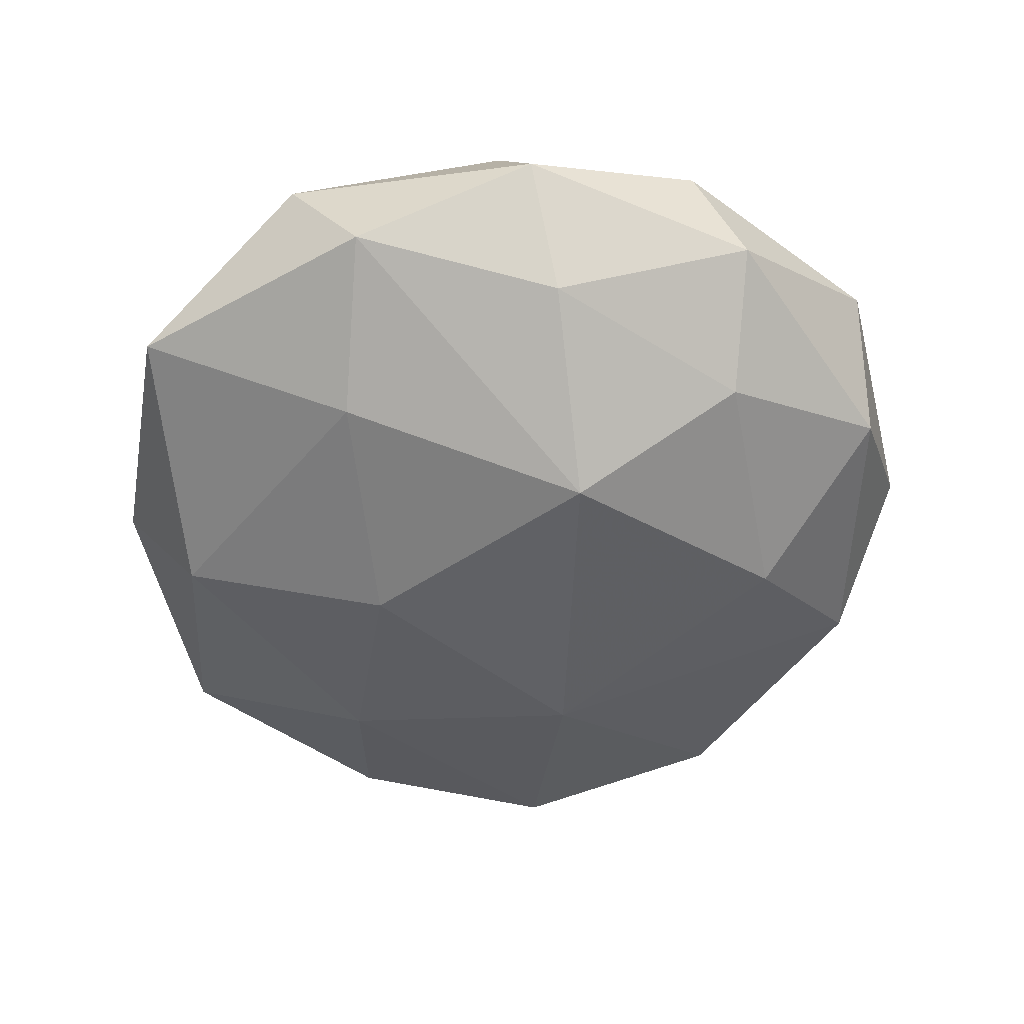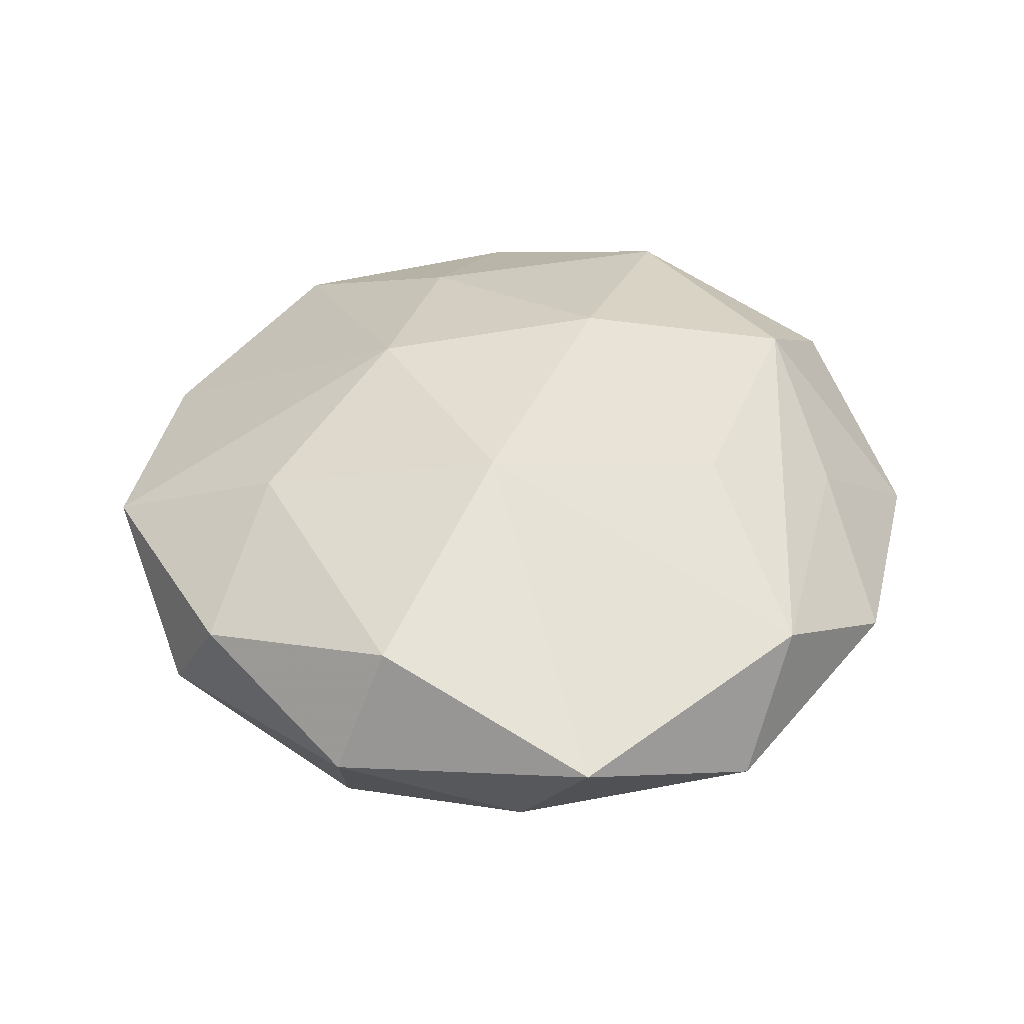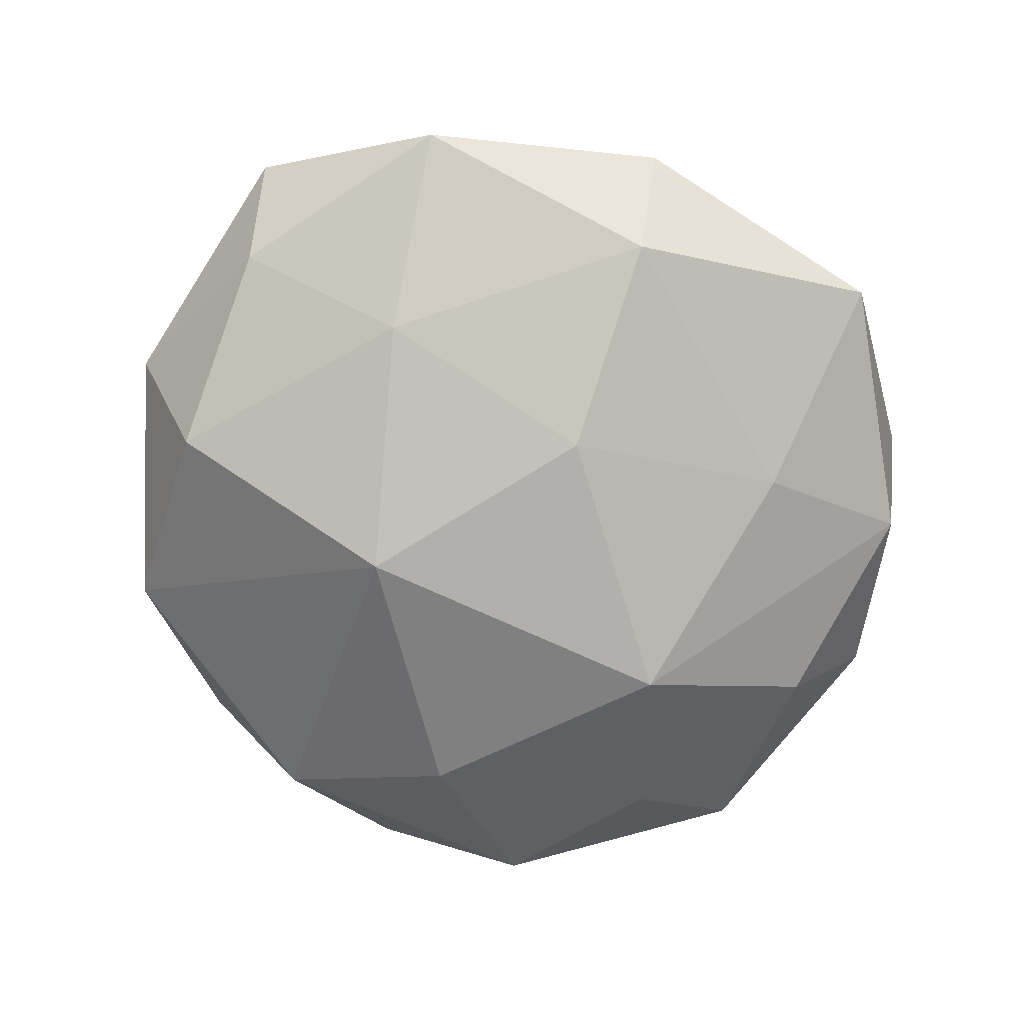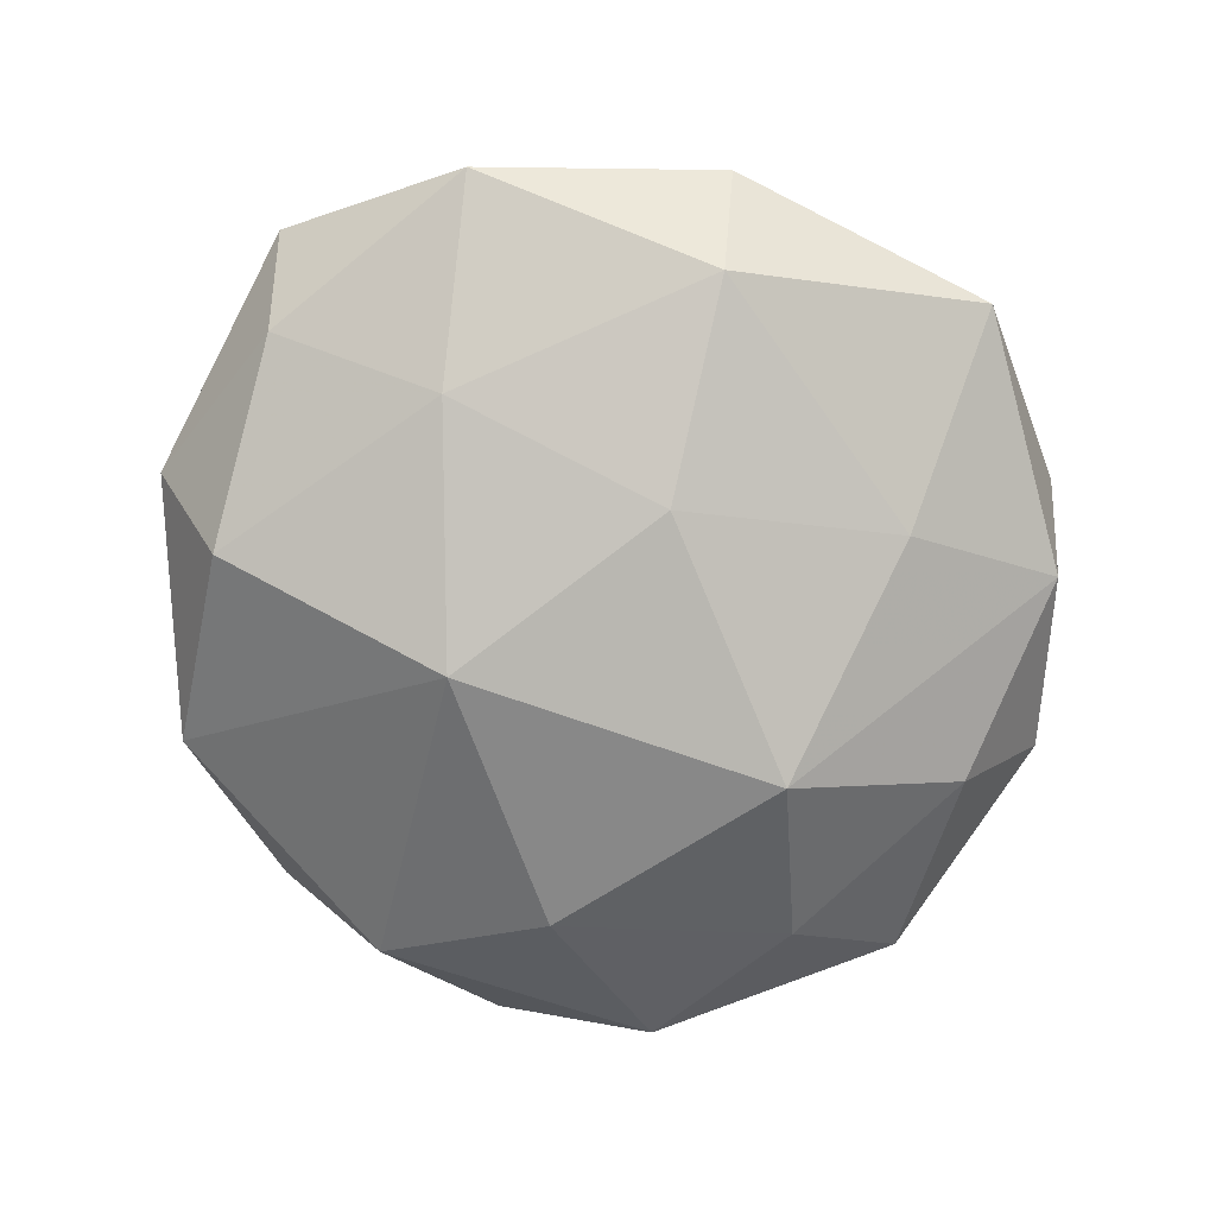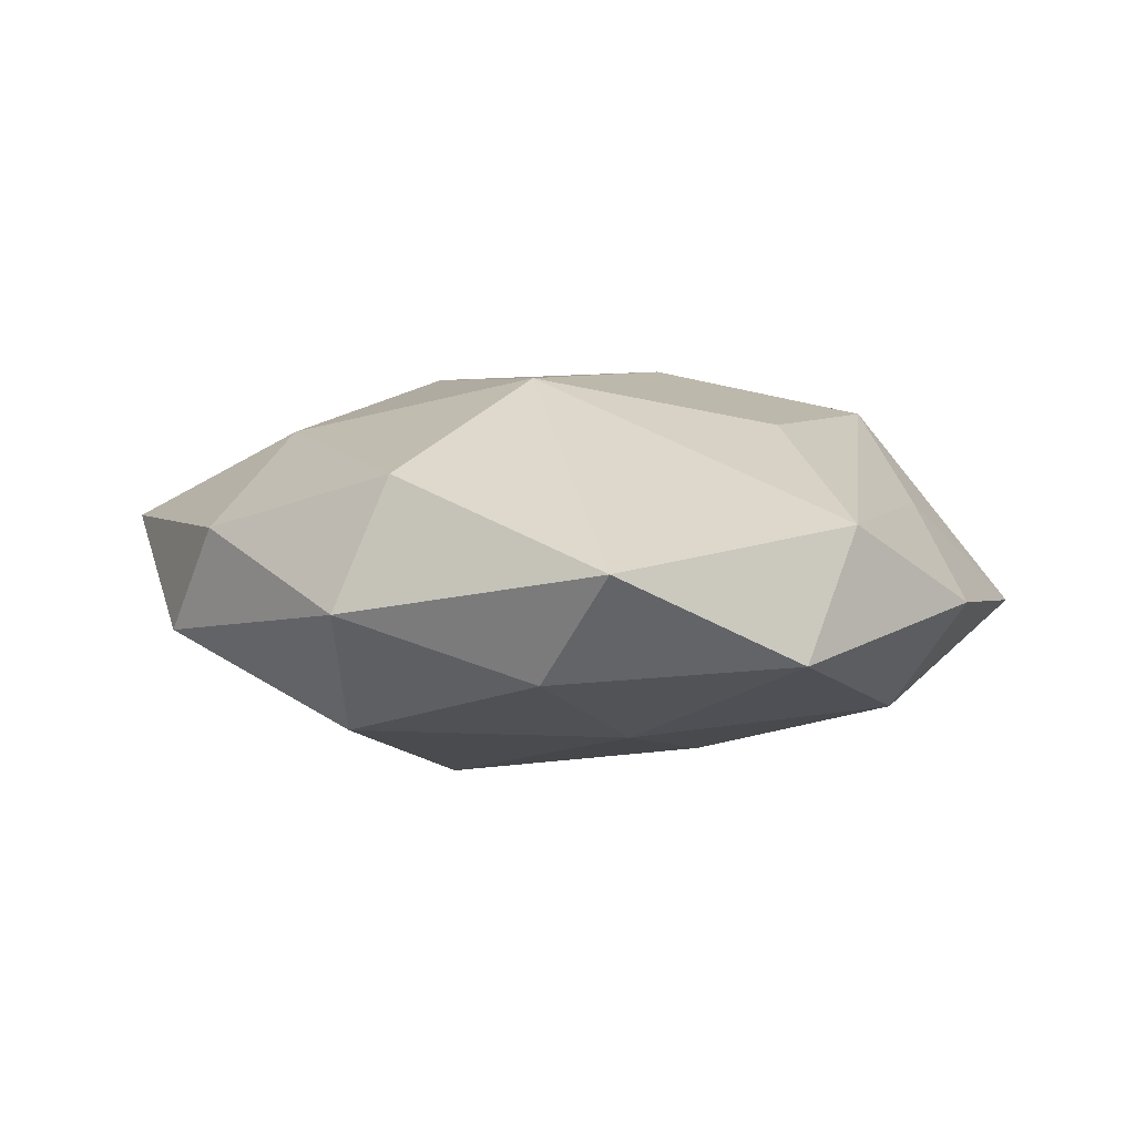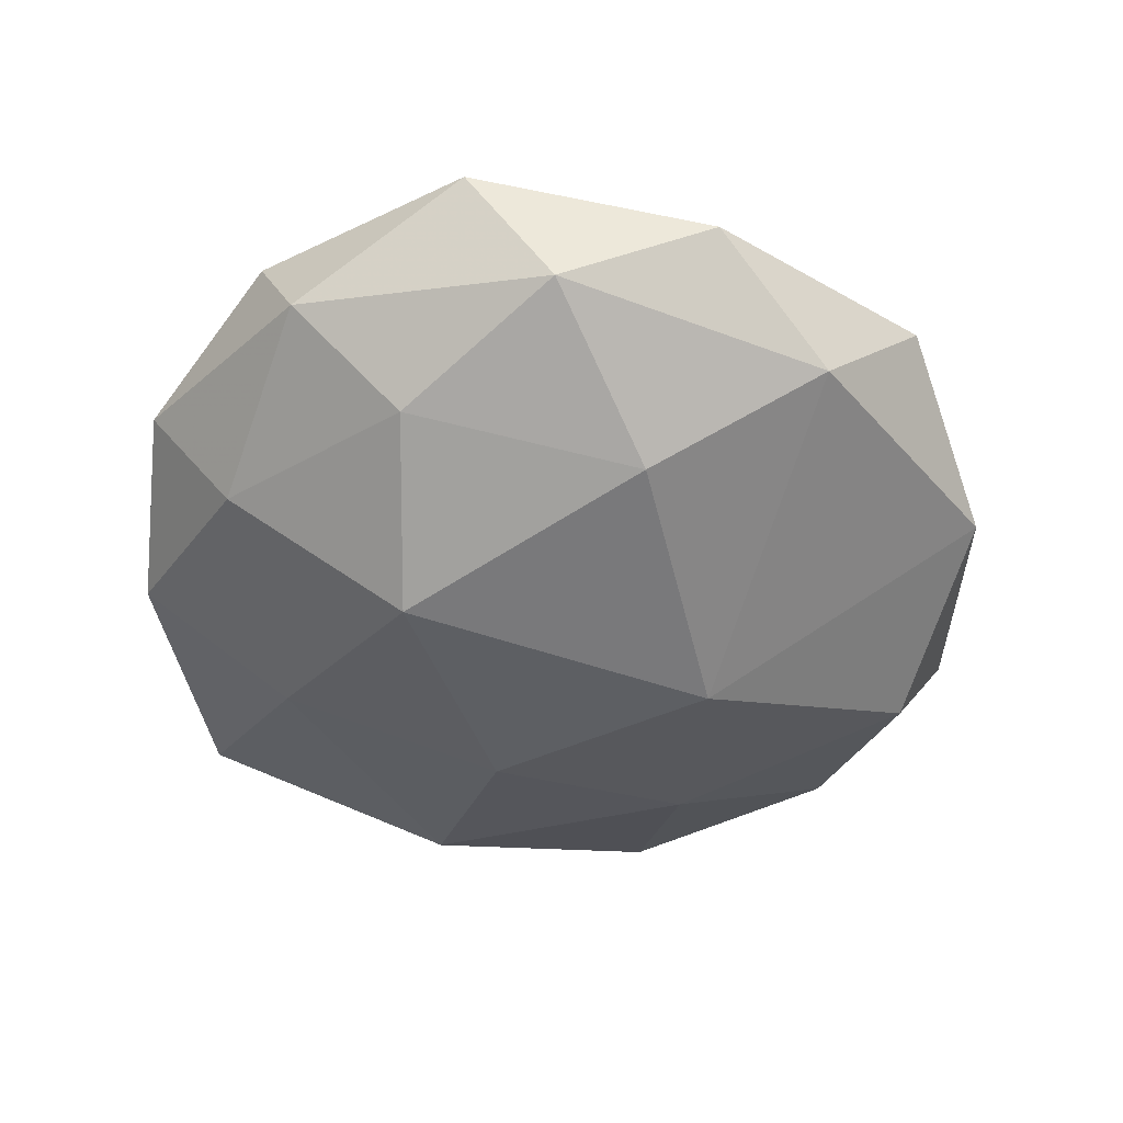
<metadata>
{"format":"obj","ext":"obj","renderer":"f3d","projection":"perspective","resolution":1024,"background":"white","views":[{"elev":-50.8,"azim":79.4,"up":"+Z"},{"elev":38.5,"azim":-76.8,"up":"+Z"},{"elev":-73.6,"azim":-32.5,"up":"+Z"},{"elev":-76.6,"azim":-26.9,"up":"+Z"},{"elev":6.3,"azim":-72.2,"up":"+Z"},{"elev":-44.9,"azim":148.0,"up":"+Z"}]}
</metadata>
<code>
v 0.0116 -0.005979 0.01954
v 0.04422 -0.005971 0.001359
v 0.004972 -0.03495 0.006709
v -0.04107 -0.01017 -0.006427
v -0.00639 -0.03485 -0.01249
v -0.02272 -0.0346 0.006863
v -0.04065 0.003979 0.0119
v -0.03131 -0.03197 -0.005103
v -0.001359 -0.01408 -0.01874
v -0.005235 0.04034 -0.006325
v -0.03161 0.03014 -0.004344
v -0.01949 0.02254 0.0142
v 0.03351 -0.02984 0.0056
v 0.009069 0.04351 0.00253
v 0.00721 0.02731 -0.01524
v -0.0365 0.00989 -0.0122
v 0.02265 0.036 -0.005784
v 0.01906 -0.02645 0.01497
v -0.01249 0.008482 -0.02037
v 0.04187 0.01217 0.007524
v 0.02001 -0.02102 -0.01341
v -0.01649 0.04127 0.005161
v 0.03716 -0.008157 0.01335
v -0.04486 -0.01771 0.004091
v 0.02383 0.01495 0.01443
v 0.04062 0.0177 -0.002736
v 0.02886 0.01867 -0.01178
v -0.04486 0.007944 -0.0003769
v -0.02416 -0.01343 -0.01375
v 0.0181 -0.0428 -0.004552
v 0.03119 0.03346 0.006043
v -0.01746 -0.001635 0.01969
v 0.03682 -0.001835 -0.009765
v 0.01969 0.003768 -0.02089
v -0.009058 -0.04265 -0.001578
v -0.006416 -0.02333 0.01496
v -0.03543 0.02427 0.006028
v 0.0015 0.01513 0.01873
v 0.03619 -0.02279 -0.005113
f 13 18 30
f 24 6 32
f 34 19 15
f 39 13 30
f 39 34 33
f 35 5 30
f 36 6 18
f 36 32 6
f 38 14 22
f 31 14 38
f 24 28 4
f 24 32 7
f 7 28 24
f 15 19 10
f 19 11 10
f 10 11 22
f 22 14 10
f 26 31 20
f 19 34 9
f 30 5 21
f 21 39 30
f 34 39 21
f 5 9 21
f 21 9 34
f 17 14 31
f 31 26 17
f 15 10 17
f 17 10 14
f 13 39 2
f 2 26 20
f 2 39 33
f 33 26 2
f 18 6 3
f 6 35 3
f 30 18 3
f 3 35 30
f 20 31 25
f 31 38 25
f 1 38 32
f 1 36 18
f 32 36 1
f 1 25 38
f 19 9 29
f 29 9 5
f 28 11 16
f 16 4 28
f 16 11 19
f 19 29 16
f 16 29 4
f 12 38 22
f 32 38 12
f 12 7 32
f 22 11 37
f 37 12 22
f 7 12 37
f 37 11 28
f 28 7 37
f 33 34 27
f 27 26 33
f 27 17 26
f 27 34 15
f 15 17 27
f 20 25 23
f 25 1 23
f 23 1 18
f 18 13 23
f 23 2 20
f 13 2 23
f 8 29 5
f 4 29 8
f 24 4 8
f 5 35 8
f 8 6 24
f 8 35 6

</code>
